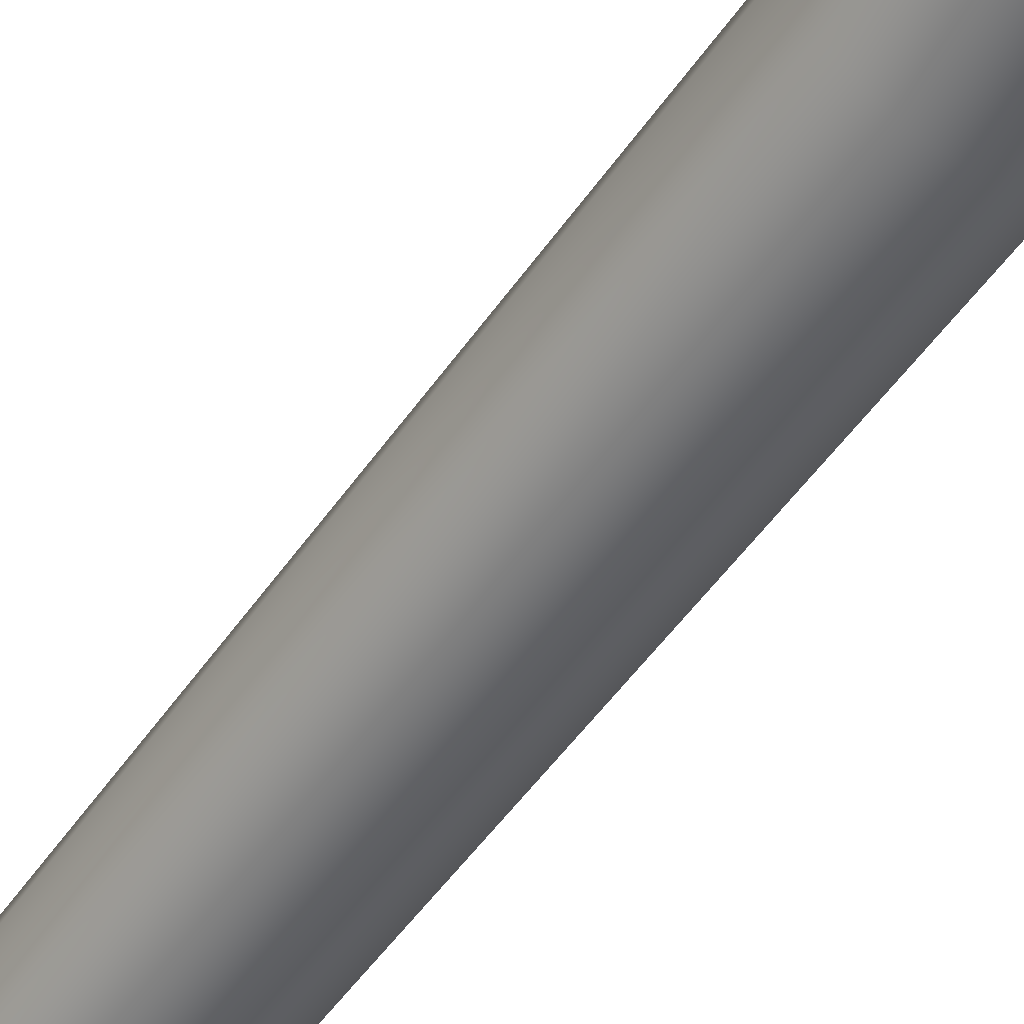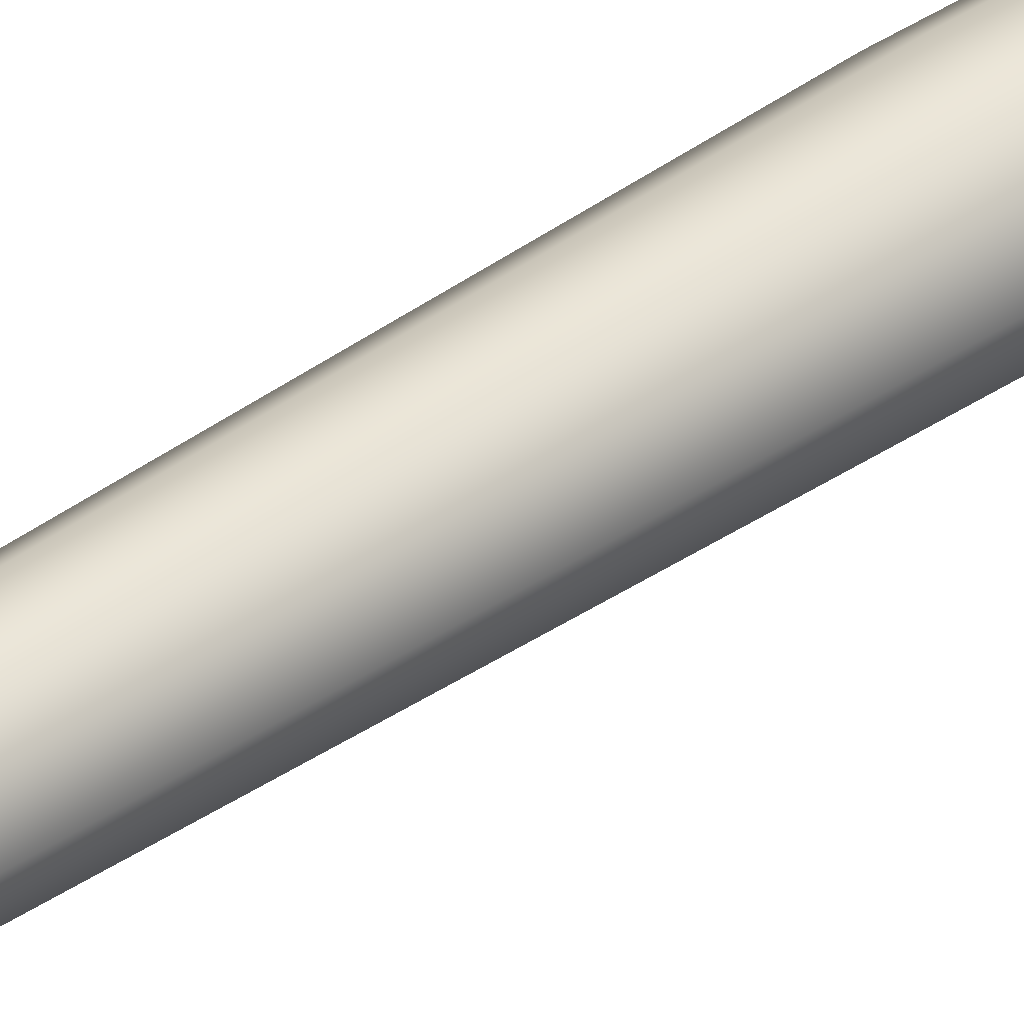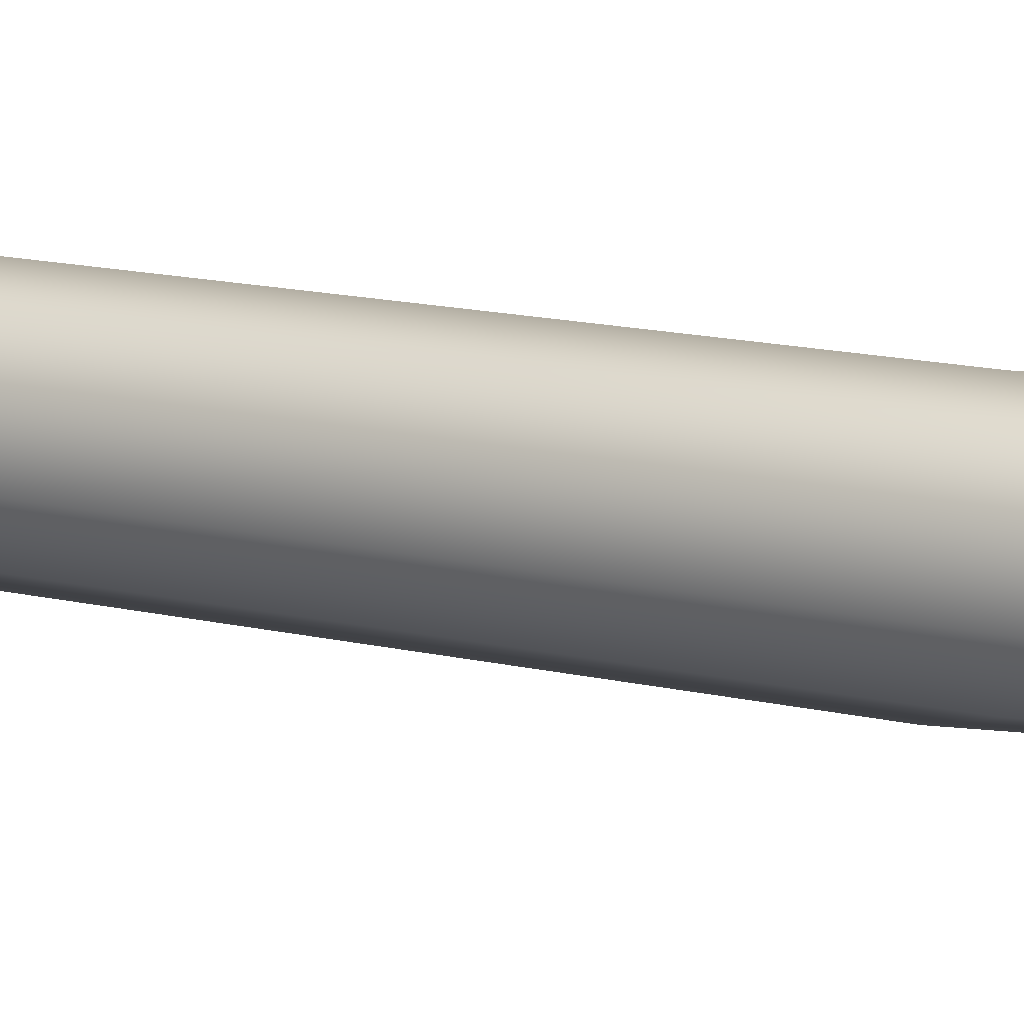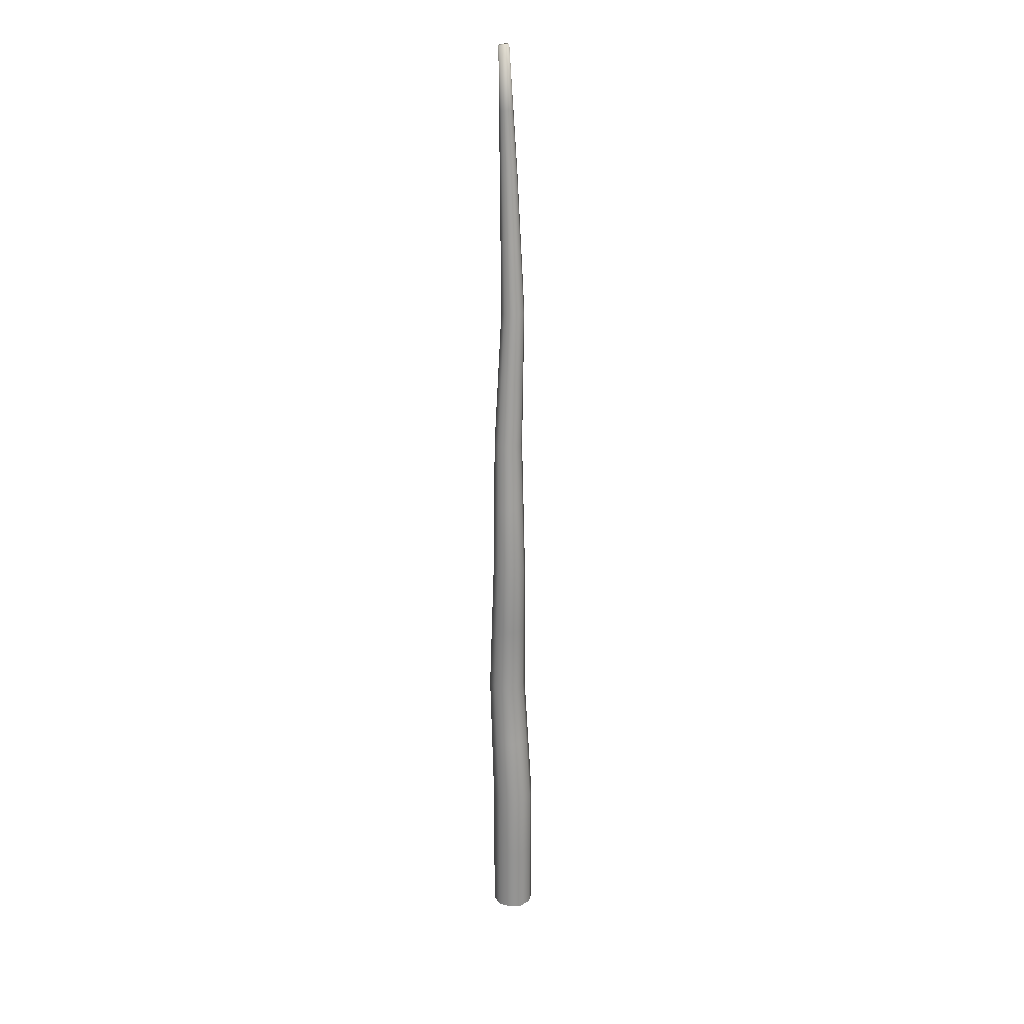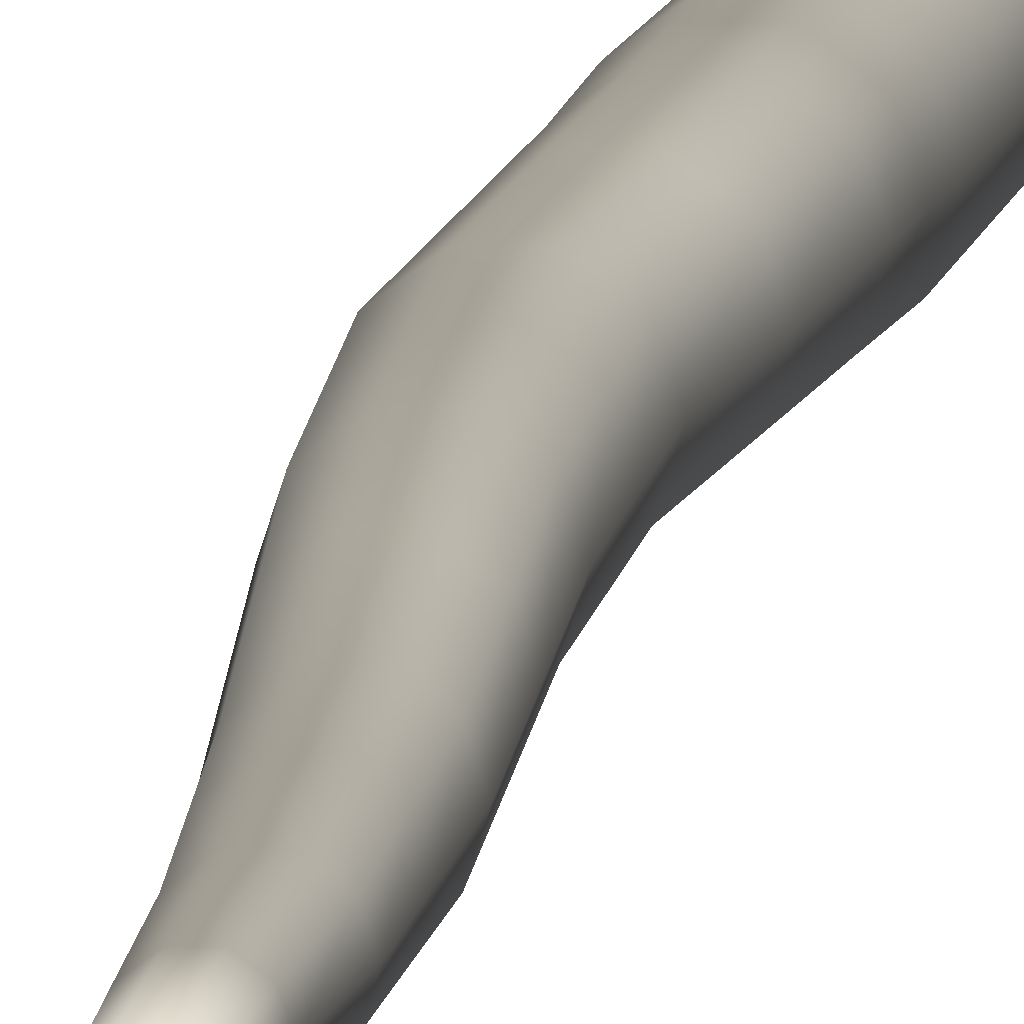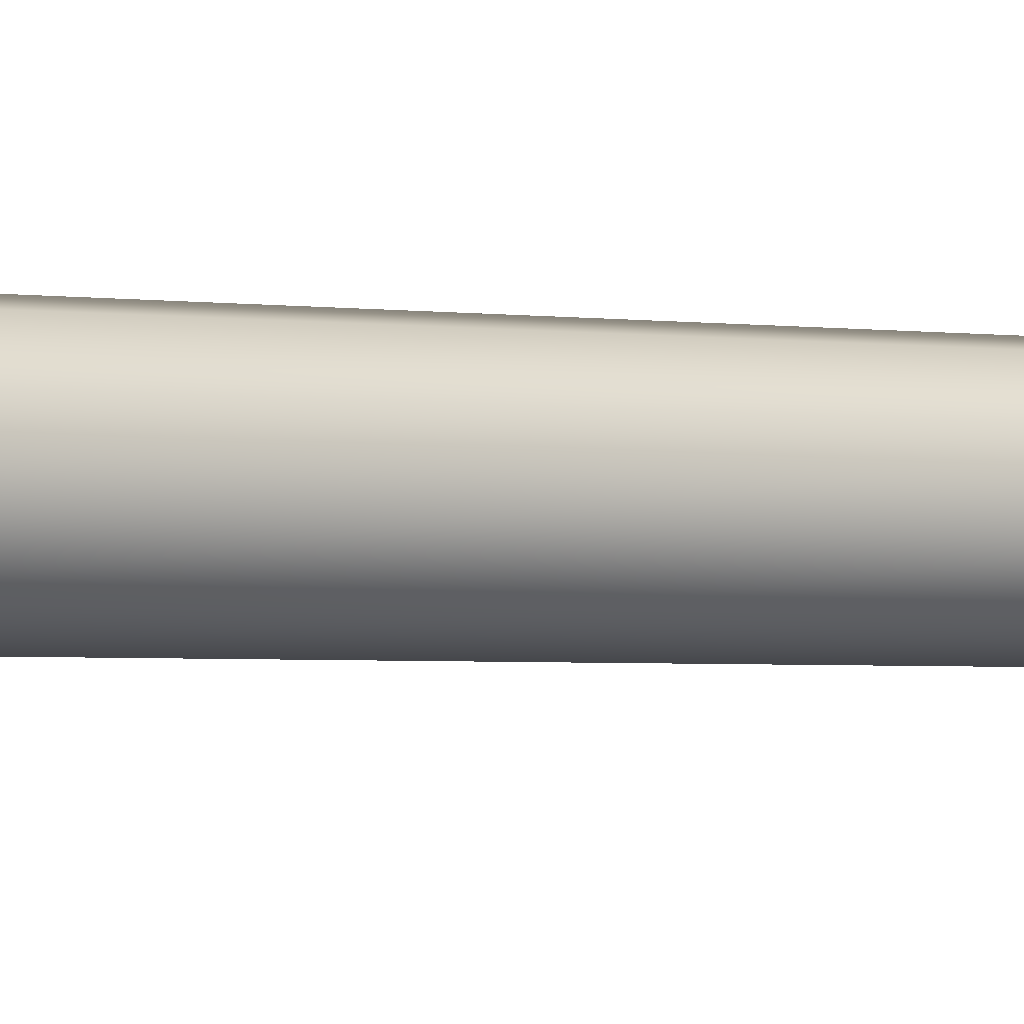
<metadata>
{"format":"obj","ext":"obj","renderer":"f3d","projection":"perspective","resolution":1024,"background":"white","views":[{"elev":-54.1,"azim":-31.0,"up":"+Z"},{"elev":35.6,"azim":-131.5,"up":"+Z"},{"elev":-6.1,"azim":-131.5,"up":"+Z"},{"elev":23.2,"azim":99.3,"up":"+Y"},{"elev":6.4,"azim":-173.8,"up":"+Z"},{"elev":8.0,"azim":110.4,"up":"+Z"}]}
</metadata>
<code>
o Trank.001_Trank_0
v 4.025 0.5317 -3.934
v 4.025 -0.01202 -3.934
v 3.993 -0.01202 -4.031
v 3.993 0.5317 -4.031
v 3.91 -0.01202 -4.092
v 3.91 0.5317 -4.092
v 3.807 -0.01202 -4.092
v 3.807 0.5317 -4.092
v 3.724 -0.01202 -4.031
v 3.724 0.5317 -4.031
v 3.693 -0.01202 -3.934
v 3.693 0.5317 -3.934
v 3.724 -0.01202 -3.836
v 3.724 0.5317 -3.836
v 3.807 -0.01202 -3.776
v 3.807 0.5317 -3.776
v 3.807 0.5317 -3.776
v 3.807 -0.01202 -3.776
v 3.91 -0.01202 -3.776
v 3.91 0.5317 -3.776
v 3.993 -0.01202 -3.836
v 3.993 0.5317 -3.836
v 4.024 1.087 -3.933
v 3.993 1.092 -4.031
v 3.91 1.09 -4.091
v 3.807 1.083 -4.091
v 3.725 1.073 -4.031
v 3.693 1.064 -3.934
v 3.725 1.059 -3.836
v 3.808 1.061 -3.776
v 3.808 1.061 -3.776
v 3.91 1.068 -3.776
v 3.993 1.078 -3.836
v 3.988 1.628 -3.905
v 3.958 1.633 -3.997
v 3.879 1.631 -4.055
v 3.782 1.624 -4.055
v 3.703 1.615 -3.998
v 3.673 1.606 -3.905
v 3.703 1.602 -3.813
v 3.782 1.603 -3.756
v 3.782 1.603 -3.756
v 3.879 1.61 -3.755
v 3.958 1.62 -3.812
v 3.951 2.152 -3.877
v 3.923 2.151 -3.964
v 3.848 2.153 -4.019
v 3.756 2.157 -4.019
v 3.681 2.161 -3.964
v 3.653 2.165 -3.877
v 3.681 2.167 -3.789
v 3.756 2.165 -3.735
v 3.756 2.165 -3.735
v 3.848 2.161 -3.735
v 3.923 2.156 -3.789
v 3.96 2.696 -3.888
v 3.933 2.695 -3.971
v 3.863 2.696 -4.022
v 3.776 2.7 -4.022
v 3.706 2.704 -3.971
v 3.679 2.708 -3.888
v 3.706 2.709 -3.806
v 3.776 2.708 -3.755
v 3.776 2.708 -3.755
v 3.863 2.704 -3.755
v 3.933 2.7 -3.806
v 3.968 3.255 -3.9
v 3.943 3.255 -3.977
v 3.877 3.251 -4.025
v 3.796 3.245 -4.025
v 3.73 3.239 -3.977
v 3.705 3.235 -3.9
v 3.73 3.235 -3.823
v 3.796 3.239 -3.775
v 3.796 3.239 -3.775
v 3.877 3.246 -3.775
v 3.943 3.252 -3.823
v 3.927 3.797 -3.891
v 3.904 3.797 -3.963
v 3.843 3.793 -4.008
v 3.767 3.787 -4.008
v 3.706 3.781 -3.963
v 3.683 3.778 -3.891
v 3.706 3.778 -3.819
v 3.767 3.782 -3.775
v 3.767 3.782 -3.775
v 3.843 3.788 -3.775
v 3.904 3.794 -3.819
v 3.886 4.34 -3.882
v 3.865 4.336 -3.949
v 3.809 4.33 -3.99
v 3.739 4.324 -3.99
v 3.683 4.32 -3.949
v 3.661 4.32 -3.883
v 3.682 4.324 -3.816
v 3.738 4.33 -3.775
v 3.738 4.33 -3.775
v 3.808 4.336 -3.775
v 3.864 4.34 -3.816
v 3.84 4.881 -3.895
v 3.821 4.877 -3.955
v 3.769 4.872 -3.992
v 3.706 4.866 -3.992
v 3.655 4.863 -3.955
v 3.635 4.863 -3.895
v 3.655 4.866 -3.835
v 3.706 4.872 -3.797
v 3.706 4.872 -3.797
v 3.769 4.878 -3.797
v 3.82 4.881 -3.835
v 3.794 5.423 -3.907
v 3.776 5.424 -3.962
v 3.73 5.422 -3.995
v 3.673 5.416 -3.995
v 3.627 5.41 -3.961
v 3.61 5.405 -3.907
v 3.628 5.403 -3.853
v 3.674 5.406 -3.82
v 3.674 5.406 -3.82
v 3.731 5.412 -3.82
v 3.777 5.418 -3.853
v 3.743 5.963 -3.884
v 3.728 5.964 -3.932
v 3.687 5.962 -3.961
v 3.638 5.957 -3.961
v 3.597 5.951 -3.932
v 3.582 5.947 -3.885
v 3.598 5.946 -3.837
v 3.638 5.948 -3.808
v 3.638 5.948 -3.808
v 3.688 5.953 -3.807
v 3.728 5.959 -3.837
v 3.692 6.501 -3.861
v 3.679 6.502 -3.902
v 3.644 6.502 -3.927
v 3.602 6.499 -3.927
v 3.567 6.495 -3.902
v 3.554 6.491 -3.861
v 3.567 6.49 -3.821
v 3.602 6.491 -3.796
v 3.602 6.491 -3.796
v 3.645 6.494 -3.795
v 3.679 6.497 -3.821
v 3.654 6.986 -3.839
v 3.644 6.987 -3.872
v 3.616 6.987 -3.892
v 3.582 6.984 -3.892
v 3.554 6.981 -3.872
v 3.543 6.979 -3.839
v 3.554 6.977 -3.807
v 3.582 6.978 -3.786
v 3.582 6.978 -3.786
v 3.616 6.98 -3.786
v 3.644 6.983 -3.807
v 3.617 7.468 -3.817
v 3.608 7.47 -3.842
v 3.588 7.472 -3.857
v 3.562 7.472 -3.857
v 3.541 7.471 -3.842
v 3.533 7.469 -3.817
v 3.541 7.467 -3.793
v 3.562 7.465 -3.777
v 3.562 7.465 -3.777
v 3.588 7.465 -3.778
v 3.609 7.466 -3.793
v 3.617 7.468 -3.817
v 3.608 7.47 -3.842
v 3.588 7.472 -3.857
v 3.562 7.472 -3.857
v 3.541 7.471 -3.842
v 3.533 7.469 -3.817
v 3.541 7.467 -3.793
v 3.562 7.465 -3.777
v 3.588 7.465 -3.778
v 3.609 7.466 -3.793
f 1 2 3
f 1 3 4
f 4 3 5
f 4 5 6
f 6 5 7
f 6 7 8
f 8 7 9
f 8 9 10
f 10 9 11
f 10 11 12
f 12 11 13
f 12 13 14
f 14 13 15
f 14 15 16
f 17 18 19
f 17 19 20
f 20 19 21
f 20 21 22
f 22 21 2
f 22 2 1
f 23 1 4
f 23 4 24
f 24 4 6
f 24 6 25
f 25 6 8
f 25 8 26
f 26 8 10
f 26 10 27
f 27 10 12
f 27 12 28
f 28 12 14
f 28 14 29
f 29 14 16
f 29 16 30
f 31 17 20
f 31 20 32
f 32 20 22
f 32 22 33
f 33 22 1
f 33 1 23
f 34 23 24
f 34 24 35
f 35 24 25
f 35 25 36
f 36 25 26
f 36 26 37
f 37 26 27
f 37 27 38
f 38 27 28
f 38 28 39
f 39 28 29
f 39 29 40
f 40 29 30
f 40 30 41
f 42 31 32
f 42 32 43
f 43 32 33
f 43 33 44
f 44 33 23
f 44 23 34
f 45 34 35
f 45 35 46
f 46 35 36
f 46 36 47
f 47 36 37
f 47 37 48
f 48 37 38
f 48 38 49
f 49 38 39
f 49 39 50
f 50 39 40
f 50 40 51
f 51 40 41
f 51 41 52
f 53 42 43
f 53 43 54
f 54 43 44
f 54 44 55
f 55 44 34
f 55 34 45
f 56 45 46
f 56 46 57
f 57 46 47
f 57 47 58
f 58 47 48
f 58 48 59
f 59 48 49
f 59 49 60
f 60 49 50
f 60 50 61
f 61 50 51
f 61 51 62
f 62 51 52
f 62 52 63
f 64 53 54
f 64 54 65
f 65 54 55
f 65 55 66
f 66 55 45
f 66 45 56
f 67 56 57
f 67 57 68
f 68 57 58
f 68 58 69
f 69 58 59
f 69 59 70
f 70 59 60
f 70 60 71
f 71 60 61
f 71 61 72
f 72 61 62
f 72 62 73
f 73 62 63
f 73 63 74
f 75 64 65
f 75 65 76
f 76 65 66
f 76 66 77
f 77 66 56
f 77 56 67
f 78 67 68
f 78 68 79
f 79 68 69
f 79 69 80
f 80 69 70
f 80 70 81
f 81 70 71
f 81 71 82
f 82 71 72
f 82 72 83
f 83 72 73
f 83 73 84
f 84 73 74
f 84 74 85
f 86 75 76
f 86 76 87
f 87 76 77
f 87 77 88
f 88 77 67
f 88 67 78
f 89 78 79
f 89 79 90
f 90 79 80
f 90 80 91
f 91 80 81
f 91 81 92
f 92 81 82
f 92 82 93
f 93 82 83
f 93 83 94
f 94 83 84
f 94 84 95
f 95 84 85
f 95 85 96
f 97 86 87
f 97 87 98
f 98 87 88
f 98 88 99
f 99 88 78
f 99 78 89
f 100 89 90
f 100 90 101
f 101 90 91
f 101 91 102
f 102 91 92
f 102 92 103
f 103 92 93
f 103 93 104
f 104 93 94
f 104 94 105
f 105 94 95
f 105 95 106
f 106 95 96
f 106 96 107
f 108 97 98
f 108 98 109
f 109 98 99
f 109 99 110
f 110 99 89
f 110 89 100
f 111 100 101
f 111 101 112
f 112 101 102
f 112 102 113
f 113 102 103
f 113 103 114
f 114 103 104
f 114 104 115
f 115 104 105
f 115 105 116
f 116 105 106
f 116 106 117
f 117 106 107
f 117 107 118
f 119 108 109
f 119 109 120
f 120 109 110
f 120 110 121
f 121 110 100
f 121 100 111
f 122 111 112
f 122 112 123
f 123 112 113
f 123 113 124
f 124 113 114
f 124 114 125
f 125 114 115
f 125 115 126
f 126 115 116
f 126 116 127
f 127 116 117
f 127 117 128
f 128 117 118
f 128 118 129
f 130 119 120
f 130 120 131
f 131 120 121
f 131 121 132
f 132 121 111
f 132 111 122
f 133 122 123
f 133 123 134
f 134 123 124
f 134 124 135
f 135 124 125
f 135 125 136
f 136 125 126
f 136 126 137
f 137 126 127
f 137 127 138
f 138 127 128
f 138 128 139
f 139 128 129
f 139 129 140
f 141 130 131
f 141 131 142
f 142 131 132
f 142 132 143
f 143 132 122
f 143 122 133
f 144 133 134
f 144 134 145
f 145 134 135
f 145 135 146
f 146 135 136
f 146 136 147
f 147 136 137
f 147 137 148
f 148 137 138
f 148 138 149
f 149 138 139
f 149 139 150
f 150 139 140
f 150 140 151
f 152 141 142
f 152 142 153
f 153 142 143
f 153 143 154
f 154 143 133
f 154 133 144
f 155 144 145
f 155 145 156
f 156 145 146
f 156 146 157
f 157 146 147
f 157 147 158
f 158 147 148
f 158 148 159
f 159 148 149
f 159 149 160
f 160 149 150
f 160 150 161
f 161 150 151
f 161 151 162
f 163 152 153
f 163 153 164
f 164 153 154
f 164 154 165
f 165 154 144
f 165 144 155
f 172 170 171
f 170 172 169
f 169 172 173
f 169 173 168
f 168 173 174
f 168 174 167
f 167 174 175
f 167 175 166

</code>
